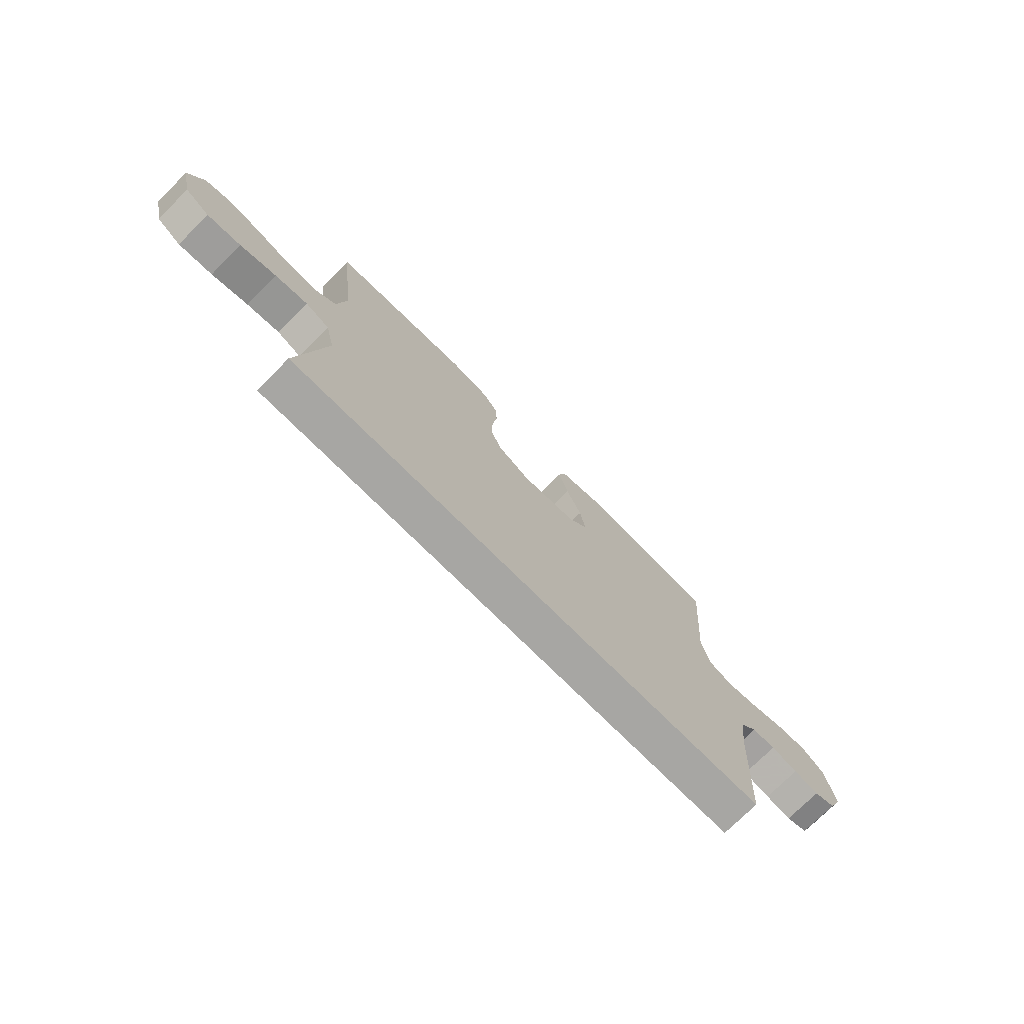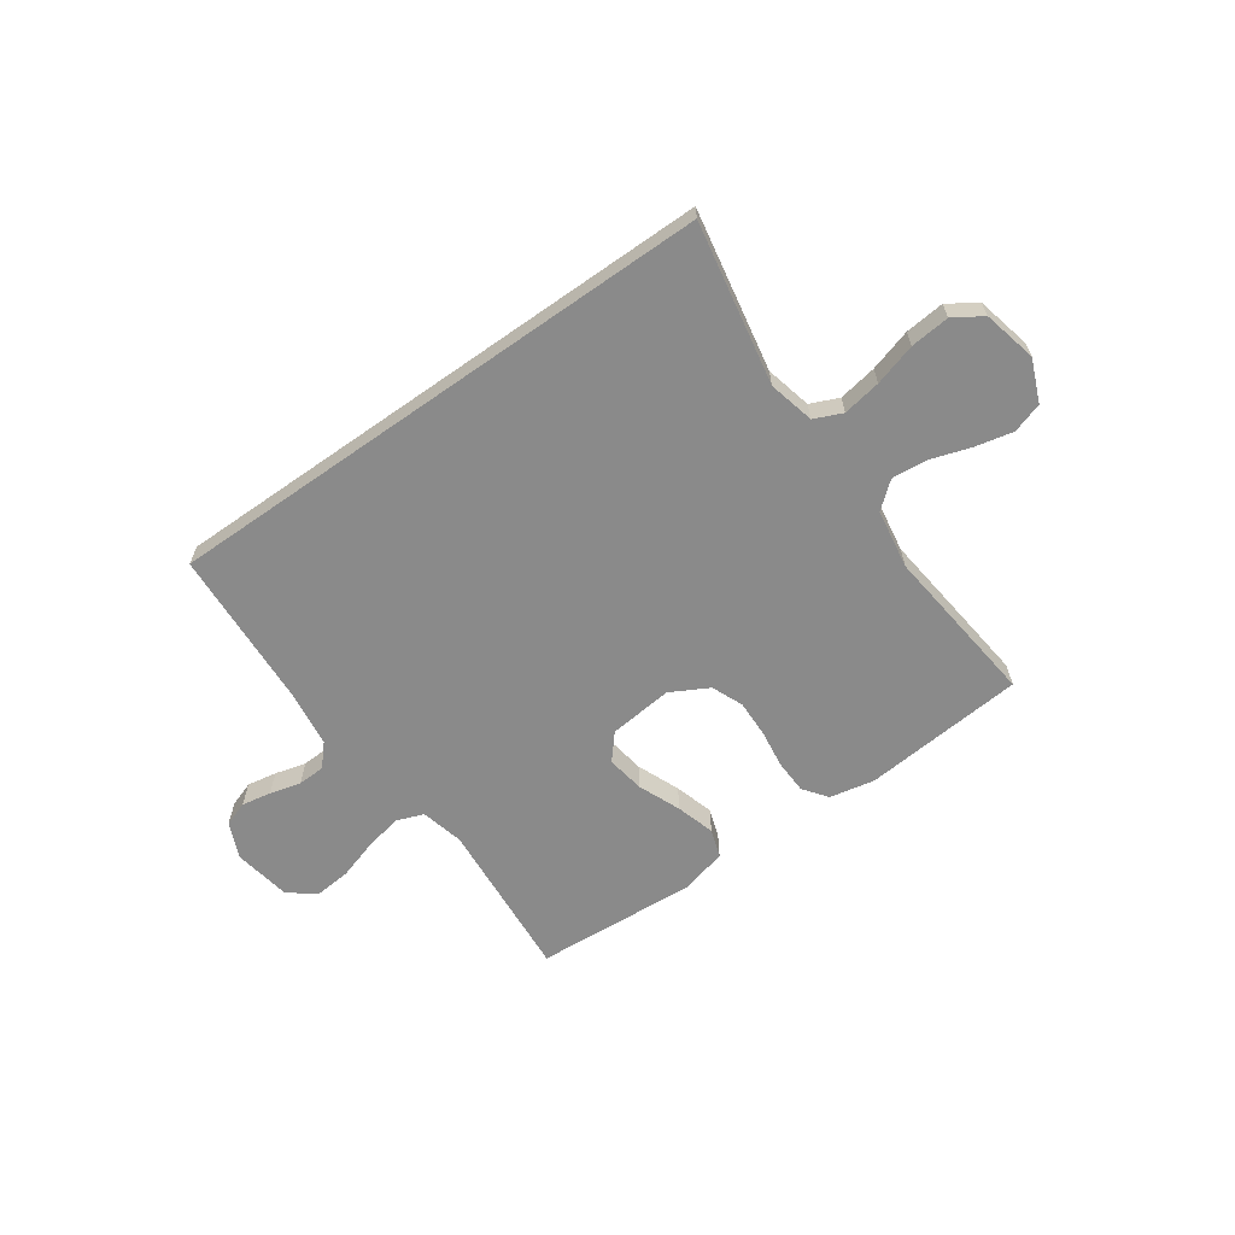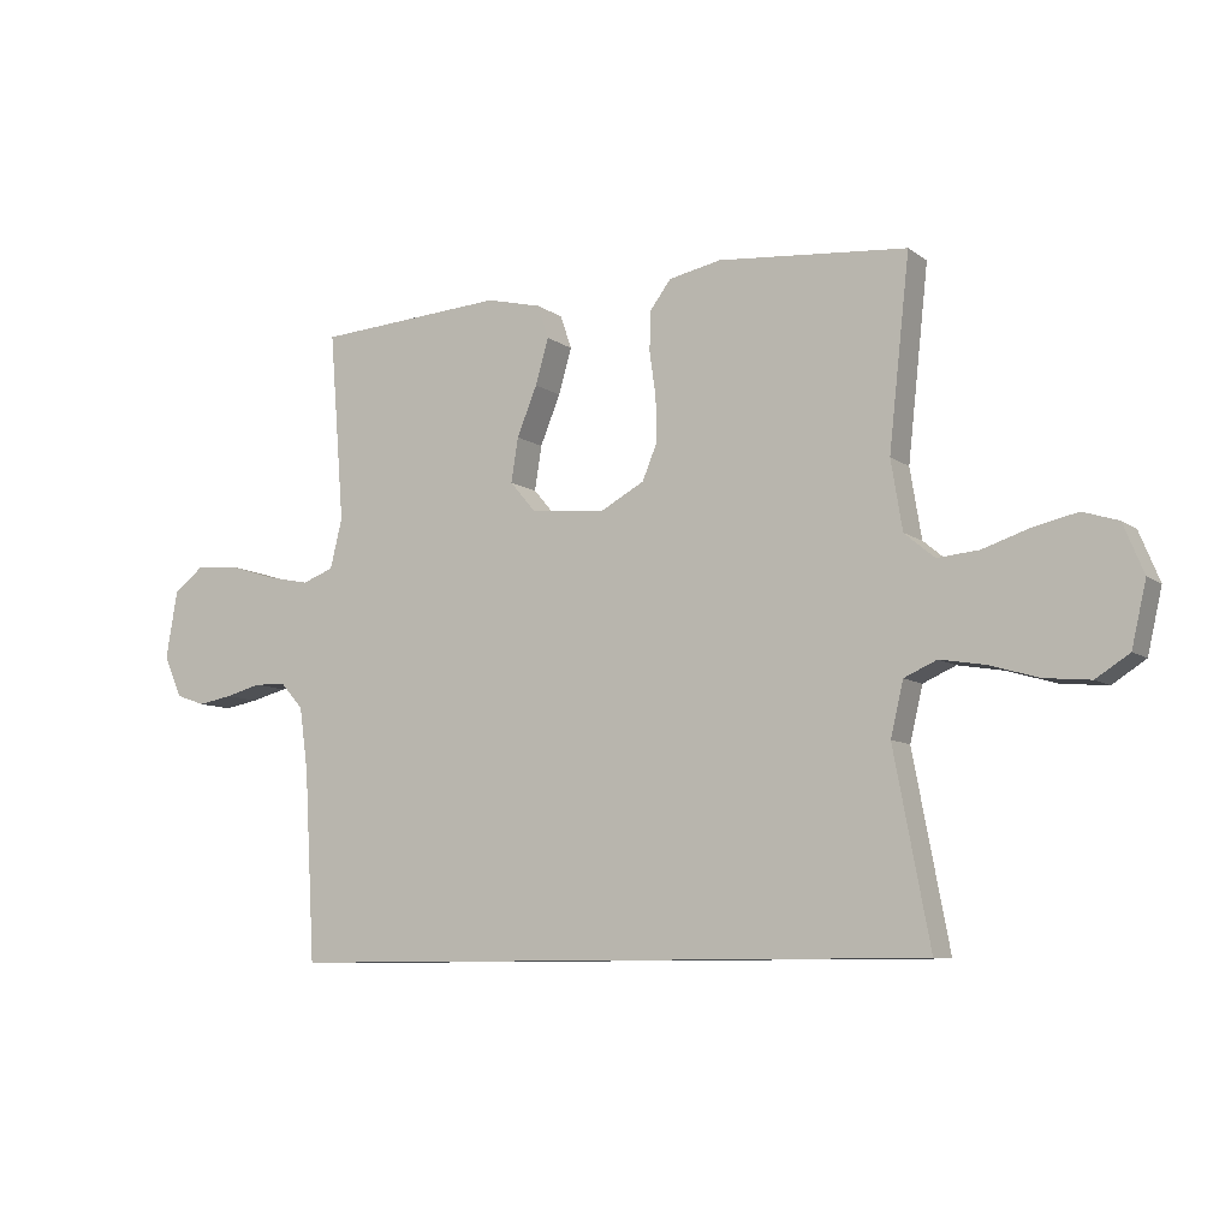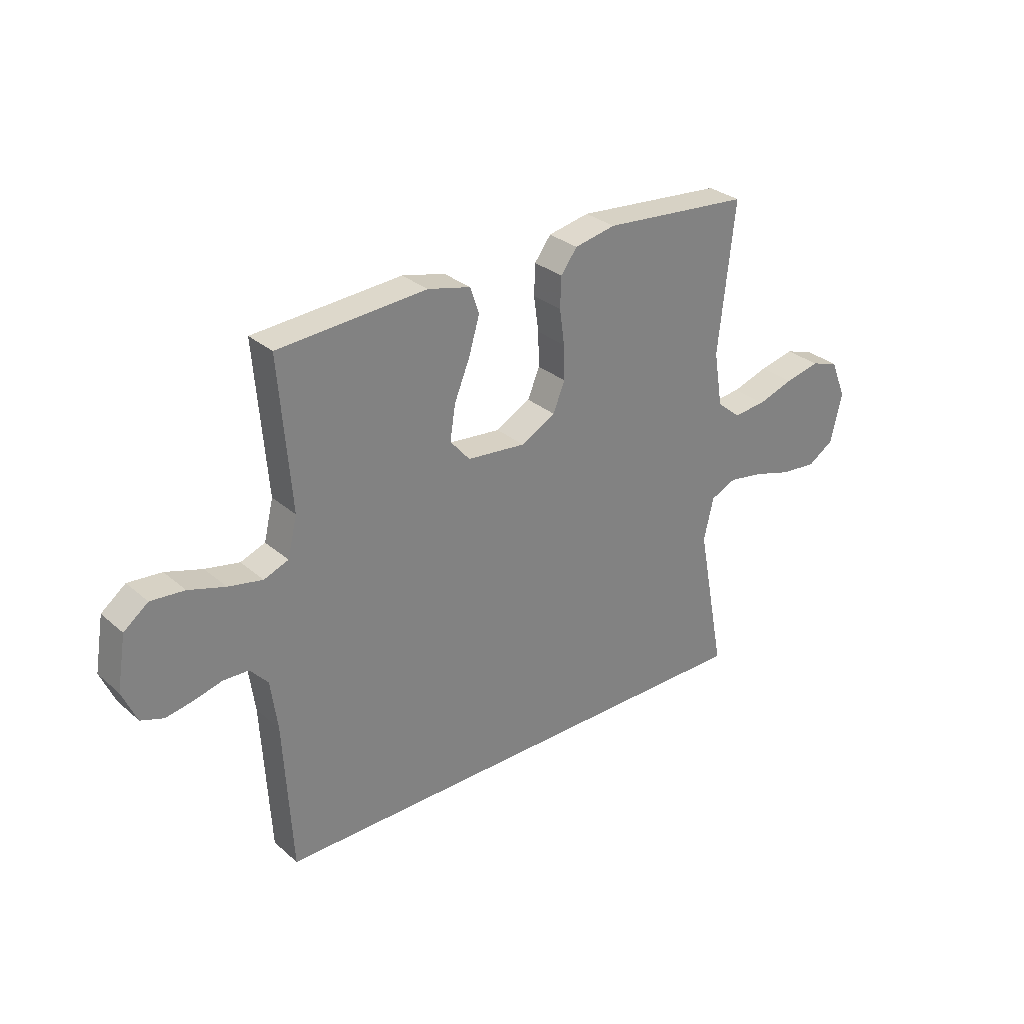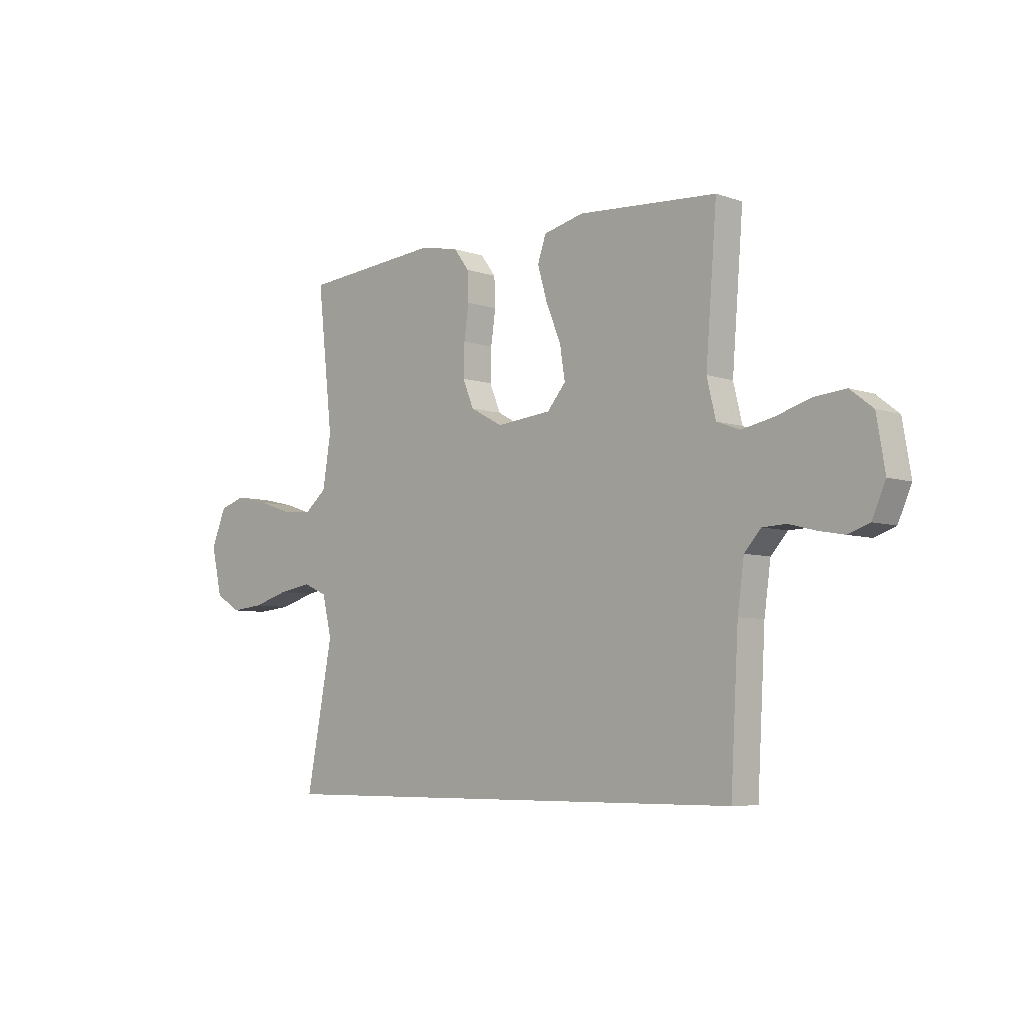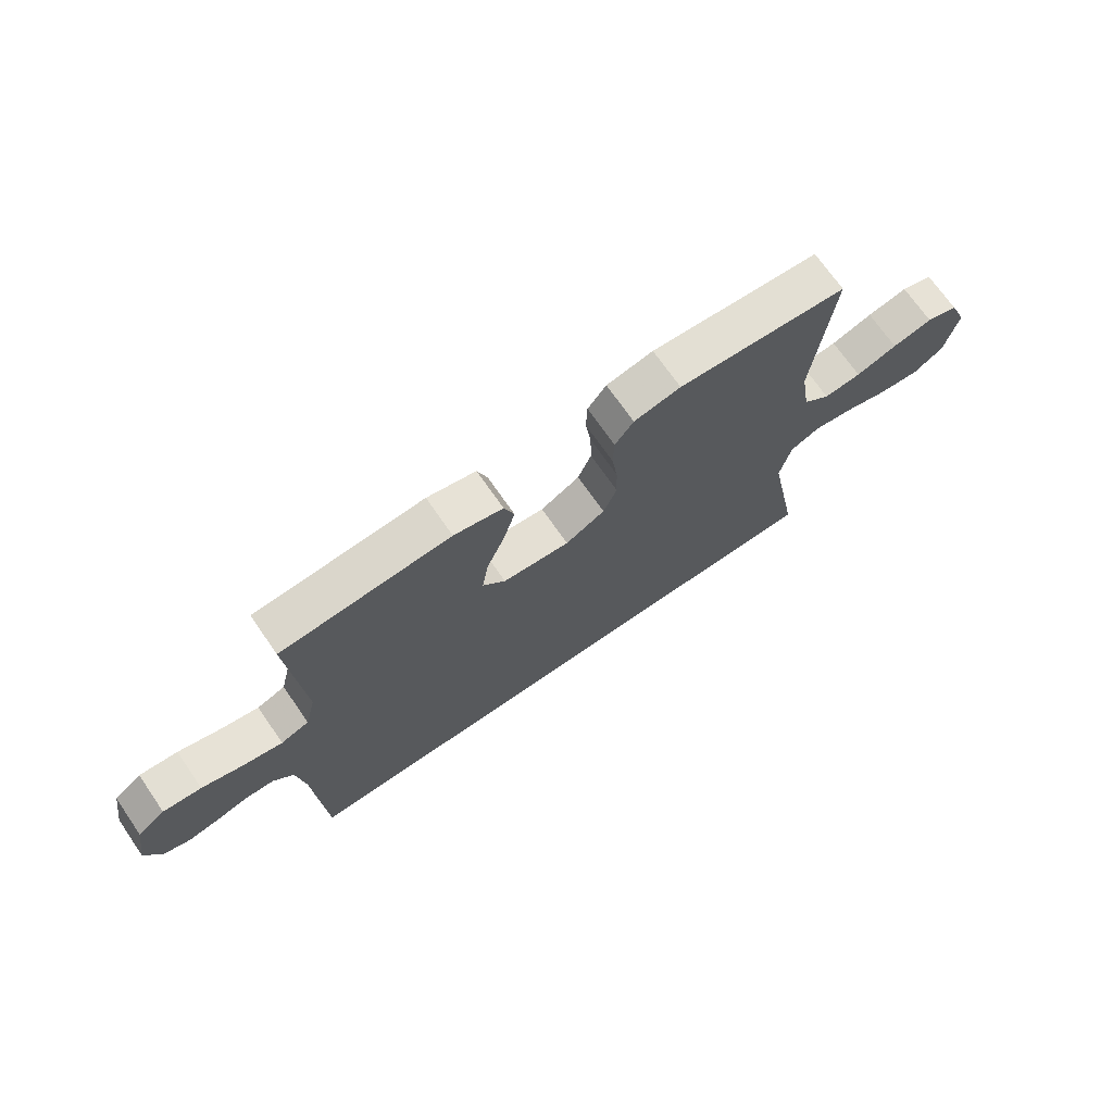
<metadata>
{"format":"obj","ext":"obj","renderer":"f3d","projection":"perspective","resolution":1024,"background":"white","views":[{"elev":-74.1,"azim":-45.0,"up":"+Z"},{"elev":-63.5,"azim":-144.8,"up":"+Y"},{"elev":-8.6,"azim":-150.8,"up":"+Z"},{"elev":30.1,"azim":140.9,"up":"+Z"},{"elev":-6.2,"azim":44.3,"up":"+Z"},{"elev":70.8,"azim":145.3,"up":"+Z"}]}
</metadata>
<code>
v -0.518 0.07 -0.5
v -0.461 0.07 -0.2
v -0.481 0.07 -0.115
v -0.533 0.07 -0.092
v -0.604 0.07 -0.104
v -0.682 0.07 -0.127
v -0.755 0.07 -0.134
v -0.808 0.07 -0.1
v -0.831 0.07 0
v -0.799 0.07 0.078
v -0.743 0.07 0.096
v -0.672 0.07 0.08
v -0.599 0.07 0.056
v -0.533 0.07 0.05
v -0.485 0.07 0.09
v -0.467 0.07 0.2
v -0.5 0.07 0.5
v -0.2 0.07 0.526
v -0.117 0.07 0.509
v -0.084 0.07 0.465
v -0.082 0.07 0.403
v -0.092 0.07 0.332
v -0.094 0.07 0.263
v -0.07 0.07 0.205
v 0 0.07 0.167
v 0.119 0.07 0.179
v 0.159 0.07 0.226
v 0.148 0.07 0.296
v 0.116 0.07 0.374
v 0.095 0.07 0.446
v 0.113 0.07 0.499
v 0.2 0.07 0.52
v 0.5 0.07 0.5
v 0.476 0.07 0.2
v 0.495 0.07 0.121
v 0.545 0.07 0.102
v 0.614 0.07 0.116
v 0.688 0.07 0.139
v 0.756 0.07 0.145
v 0.805 0.07 0.107
v 0.823 0.07 0
v 0.794 0.07 -0.066
v 0.748 0.07 -0.082
v 0.693 0.07 -0.072
v 0.636 0.07 -0.057
v 0.585 0.07 -0.059
v 0.549 0.07 -0.099
v 0.535 0.07 -0.2
v 0.518 0.07 -0.5
v -0.518 0 -0.5
v -0.461 0 -0.2
v -0.481 0 -0.115
v -0.533 0 -0.092
v -0.604 0 -0.104
v -0.682 0 -0.127
v -0.755 0 -0.134
v -0.808 0 -0.1
v -0.831 0 0
v -0.799 0 0.078
v -0.743 0 0.096
v -0.672 0 0.08
v -0.599 0 0.056
v -0.533 0 0.05
v -0.485 0 0.09
v -0.467 0 0.2
v -0.5 0 0.5
v -0.2 0 0.526
v -0.117 0 0.509
v -0.084 0 0.465
v -0.082 0 0.403
v -0.092 0 0.332
v -0.094 0 0.263
v -0.07 0 0.205
v 0 0 0.167
v 0.119 0 0.179
v 0.159 0 0.226
v 0.148 0 0.296
v 0.116 0 0.374
v 0.095 0 0.446
v 0.113 0 0.499
v 0.2 0 0.52
v 0.5 0 0.5
v 0.476 0 0.2
v 0.495 0 0.121
v 0.545 0 0.102
v 0.614 0 0.116
v 0.688 0 0.139
v 0.756 0 0.145
v 0.805 0 0.107
v 0.823 0 0
v 0.794 0 -0.066
v 0.748 0 -0.082
v 0.693 0 -0.072
v 0.636 0 -0.057
v 0.585 0 -0.059
v 0.549 0 -0.099
v 0.535 0 -0.2
v 0.518 0 -0.5
f 48 49 1 2
f 47 48 2 3
f 46 47 3 4
f 45 46 4
f 43 44 45
f 42 43 45
f 41 42 45
f 40 41 45
f 39 40 45
f 38 39 45
f 37 38 45
f 36 37 45
f 35 36 45 4
f 34 35 4 5
f 32 33 34
f 31 32 34
f 30 31 34
f 29 30 34
f 28 29 34
f 27 28 34
f 26 27 34
f 25 26 34 5
f 6 7 8
f 5 6 8
f 25 5 8
f 24 25 8
f 23 24 8
f 20 21 22
f 19 20 22
f 18 19 22
f 17 18 22
f 16 17 22
f 15 16 22 23
f 14 15 23
f 11 12 13
f 10 11 13
f 9 10 13
f 8 9 13
f 8 13 14
f 8 14 23
f 51 50 98 97
f 52 51 97 96
f 53 52 96 95
f 53 95 94
f 94 93 92
f 94 92 91
f 94 91 90
f 94 90 89
f 94 89 88
f 94 88 87
f 94 87 86
f 94 86 85
f 53 94 85 84
f 54 53 84 83
f 83 82 81
f 83 81 80
f 83 80 79
f 83 79 78
f 83 78 77
f 83 77 76
f 83 76 75
f 54 83 75 74
f 57 56 55
f 57 55 54
f 57 54 74
f 57 74 73
f 57 73 72
f 71 70 69
f 71 69 68
f 71 68 67
f 71 67 66
f 71 66 65
f 72 71 65 64
f 72 64 63
f 62 61 60
f 62 60 59
f 62 59 58
f 62 58 57
f 63 62 57
f 72 63 57
f 1 50 51 2
f 2 51 52 3
f 3 52 53 4
f 4 53 54 5
f 5 54 55 6
f 6 55 56 7
f 7 56 57 8
f 8 57 58 9
f 9 58 59 10
f 10 59 60 11
f 11 60 61 12
f 12 61 62 13
f 13 62 63 14
f 14 63 64 15
f 15 64 65 16
f 16 65 66 17
f 17 66 67 18
f 18 67 68 19
f 19 68 69 20
f 20 69 70 21
f 21 70 71 22
f 22 71 72 23
f 23 72 73 24
f 24 73 74 25
f 25 74 75 26
f 26 75 76 27
f 27 76 77 28
f 28 77 78 29
f 29 78 79 30
f 30 79 80 31
f 31 80 81 32
f 32 81 82 33
f 33 82 83 34
f 34 83 84 35
f 35 84 85 36
f 36 85 86 37
f 37 86 87 38
f 38 87 88 39
f 39 88 89 40
f 40 89 90 41
f 41 90 91 42
f 42 91 92 43
f 43 92 93 44
f 44 93 94 45
f 45 94 95 46
f 46 95 96 47
f 47 96 97 48
f 48 97 98 49
f 49 98 50 1

</code>
